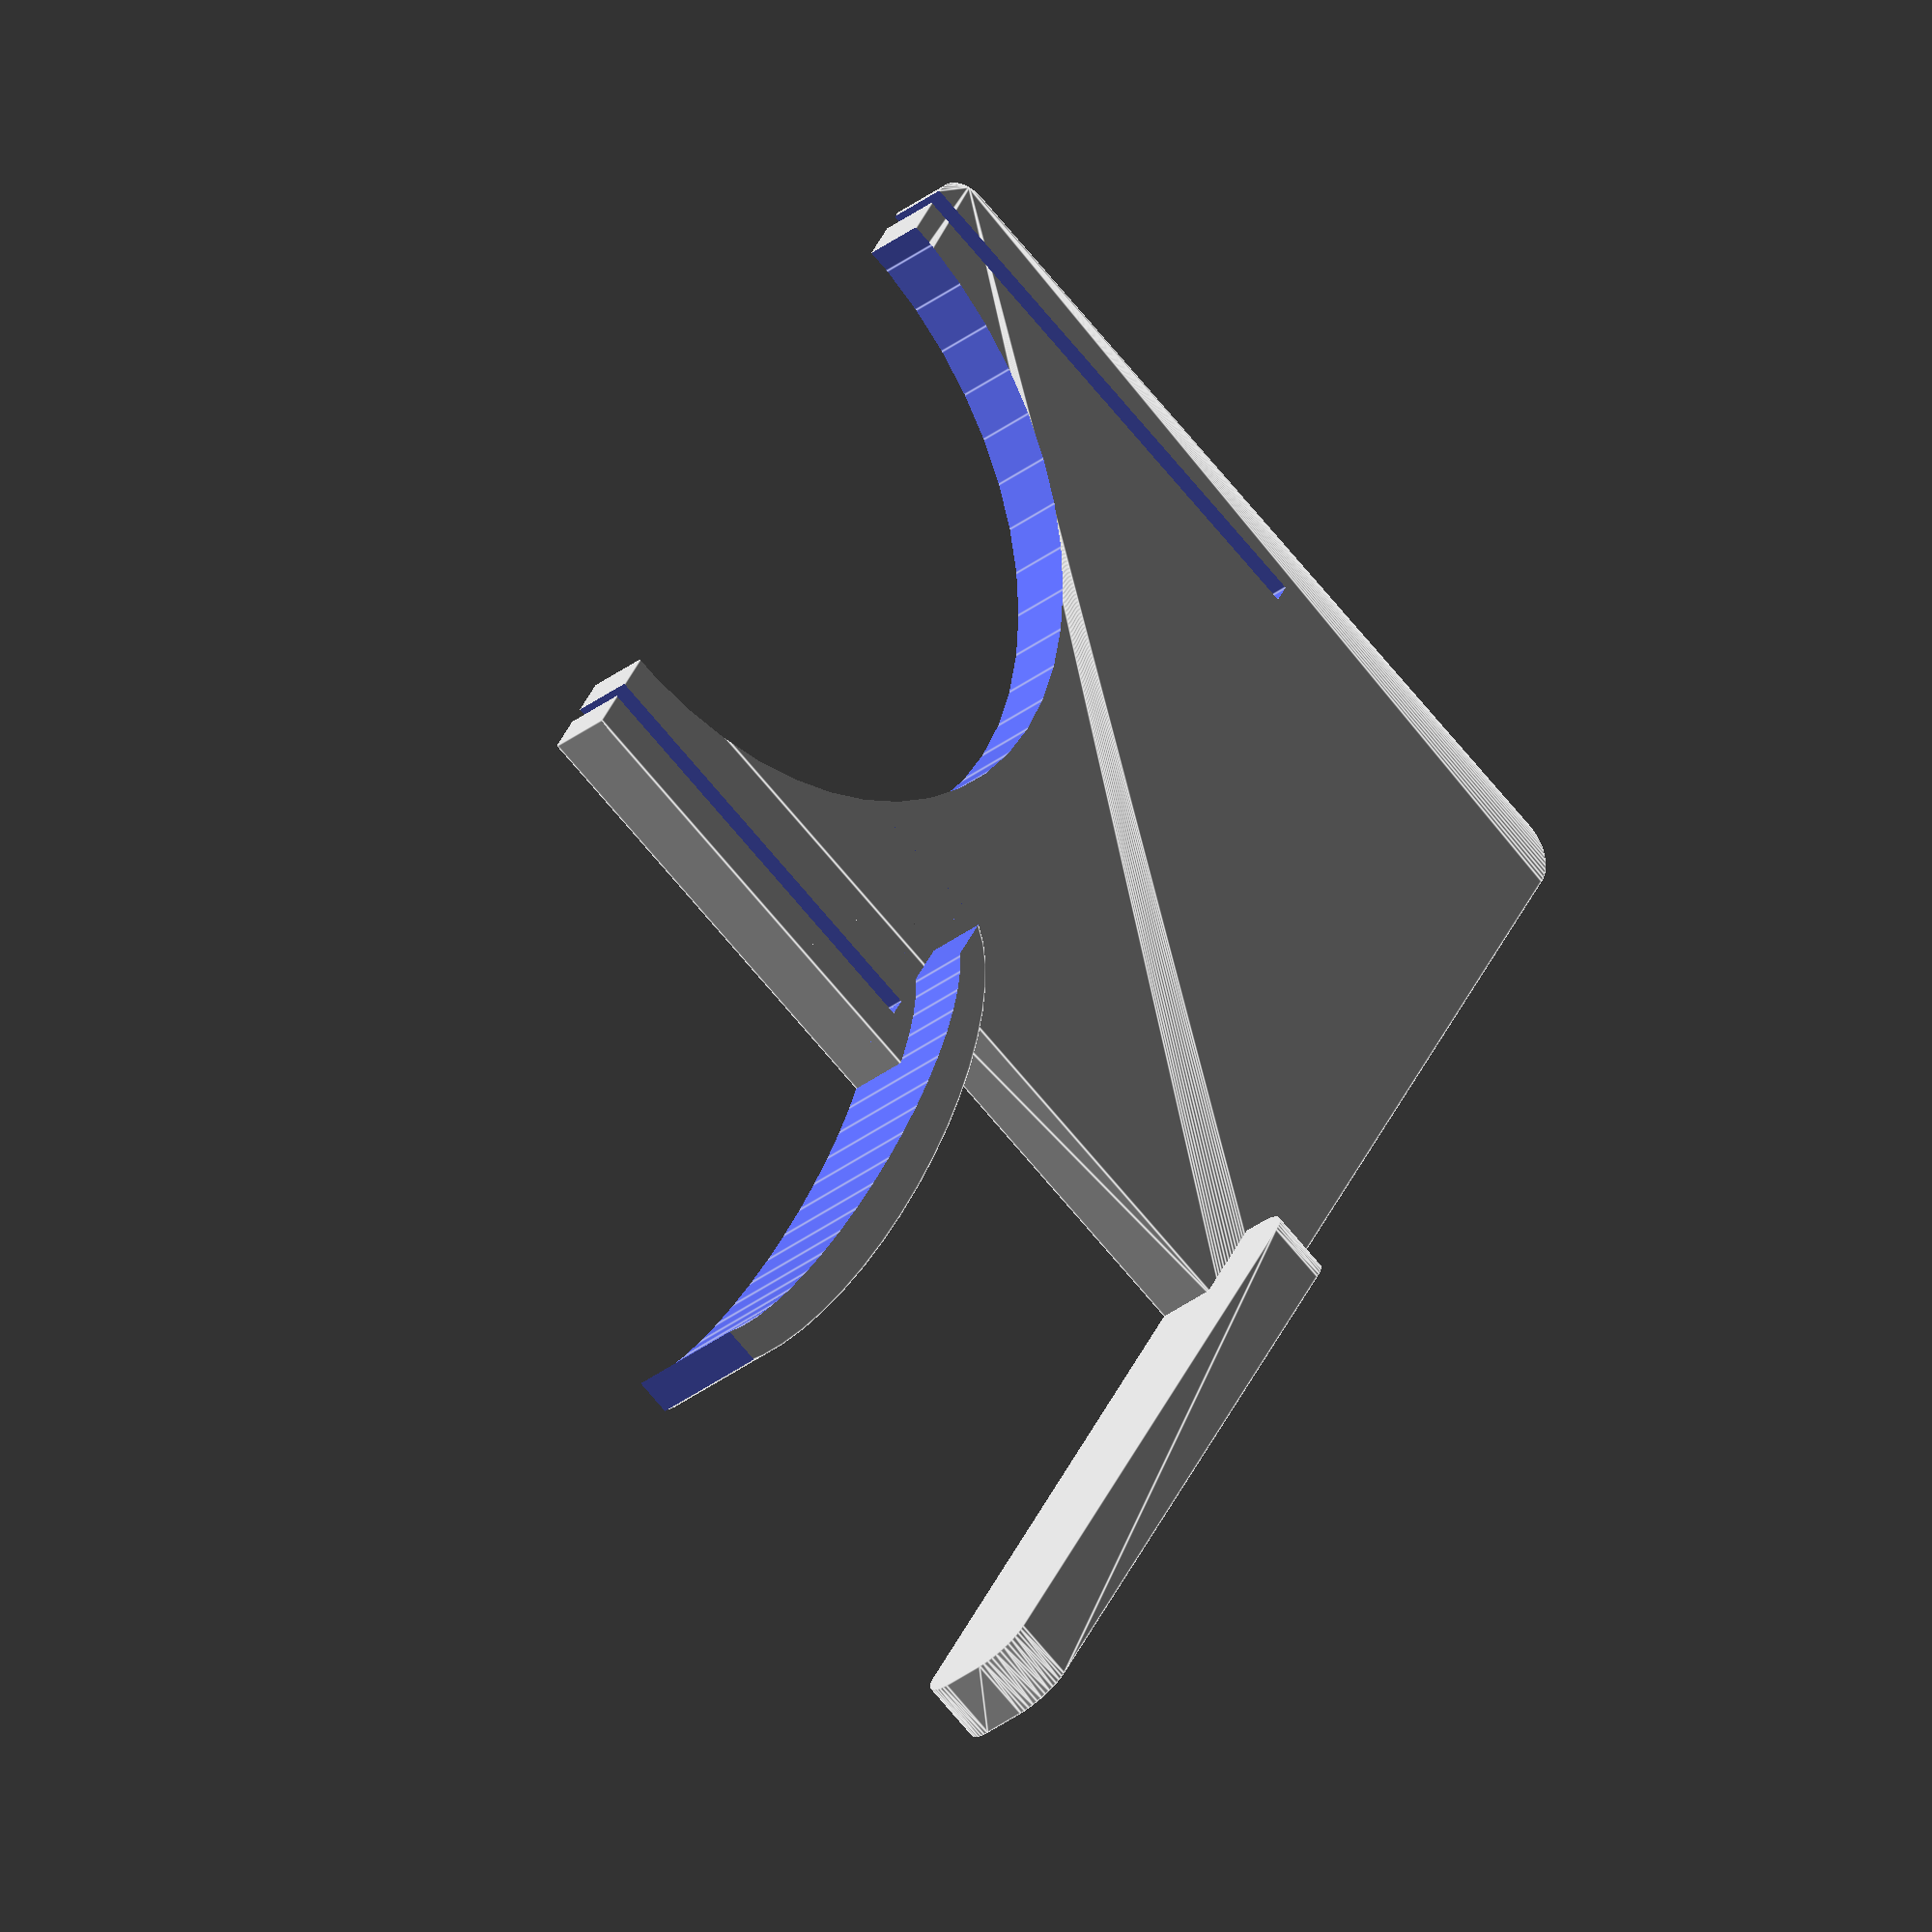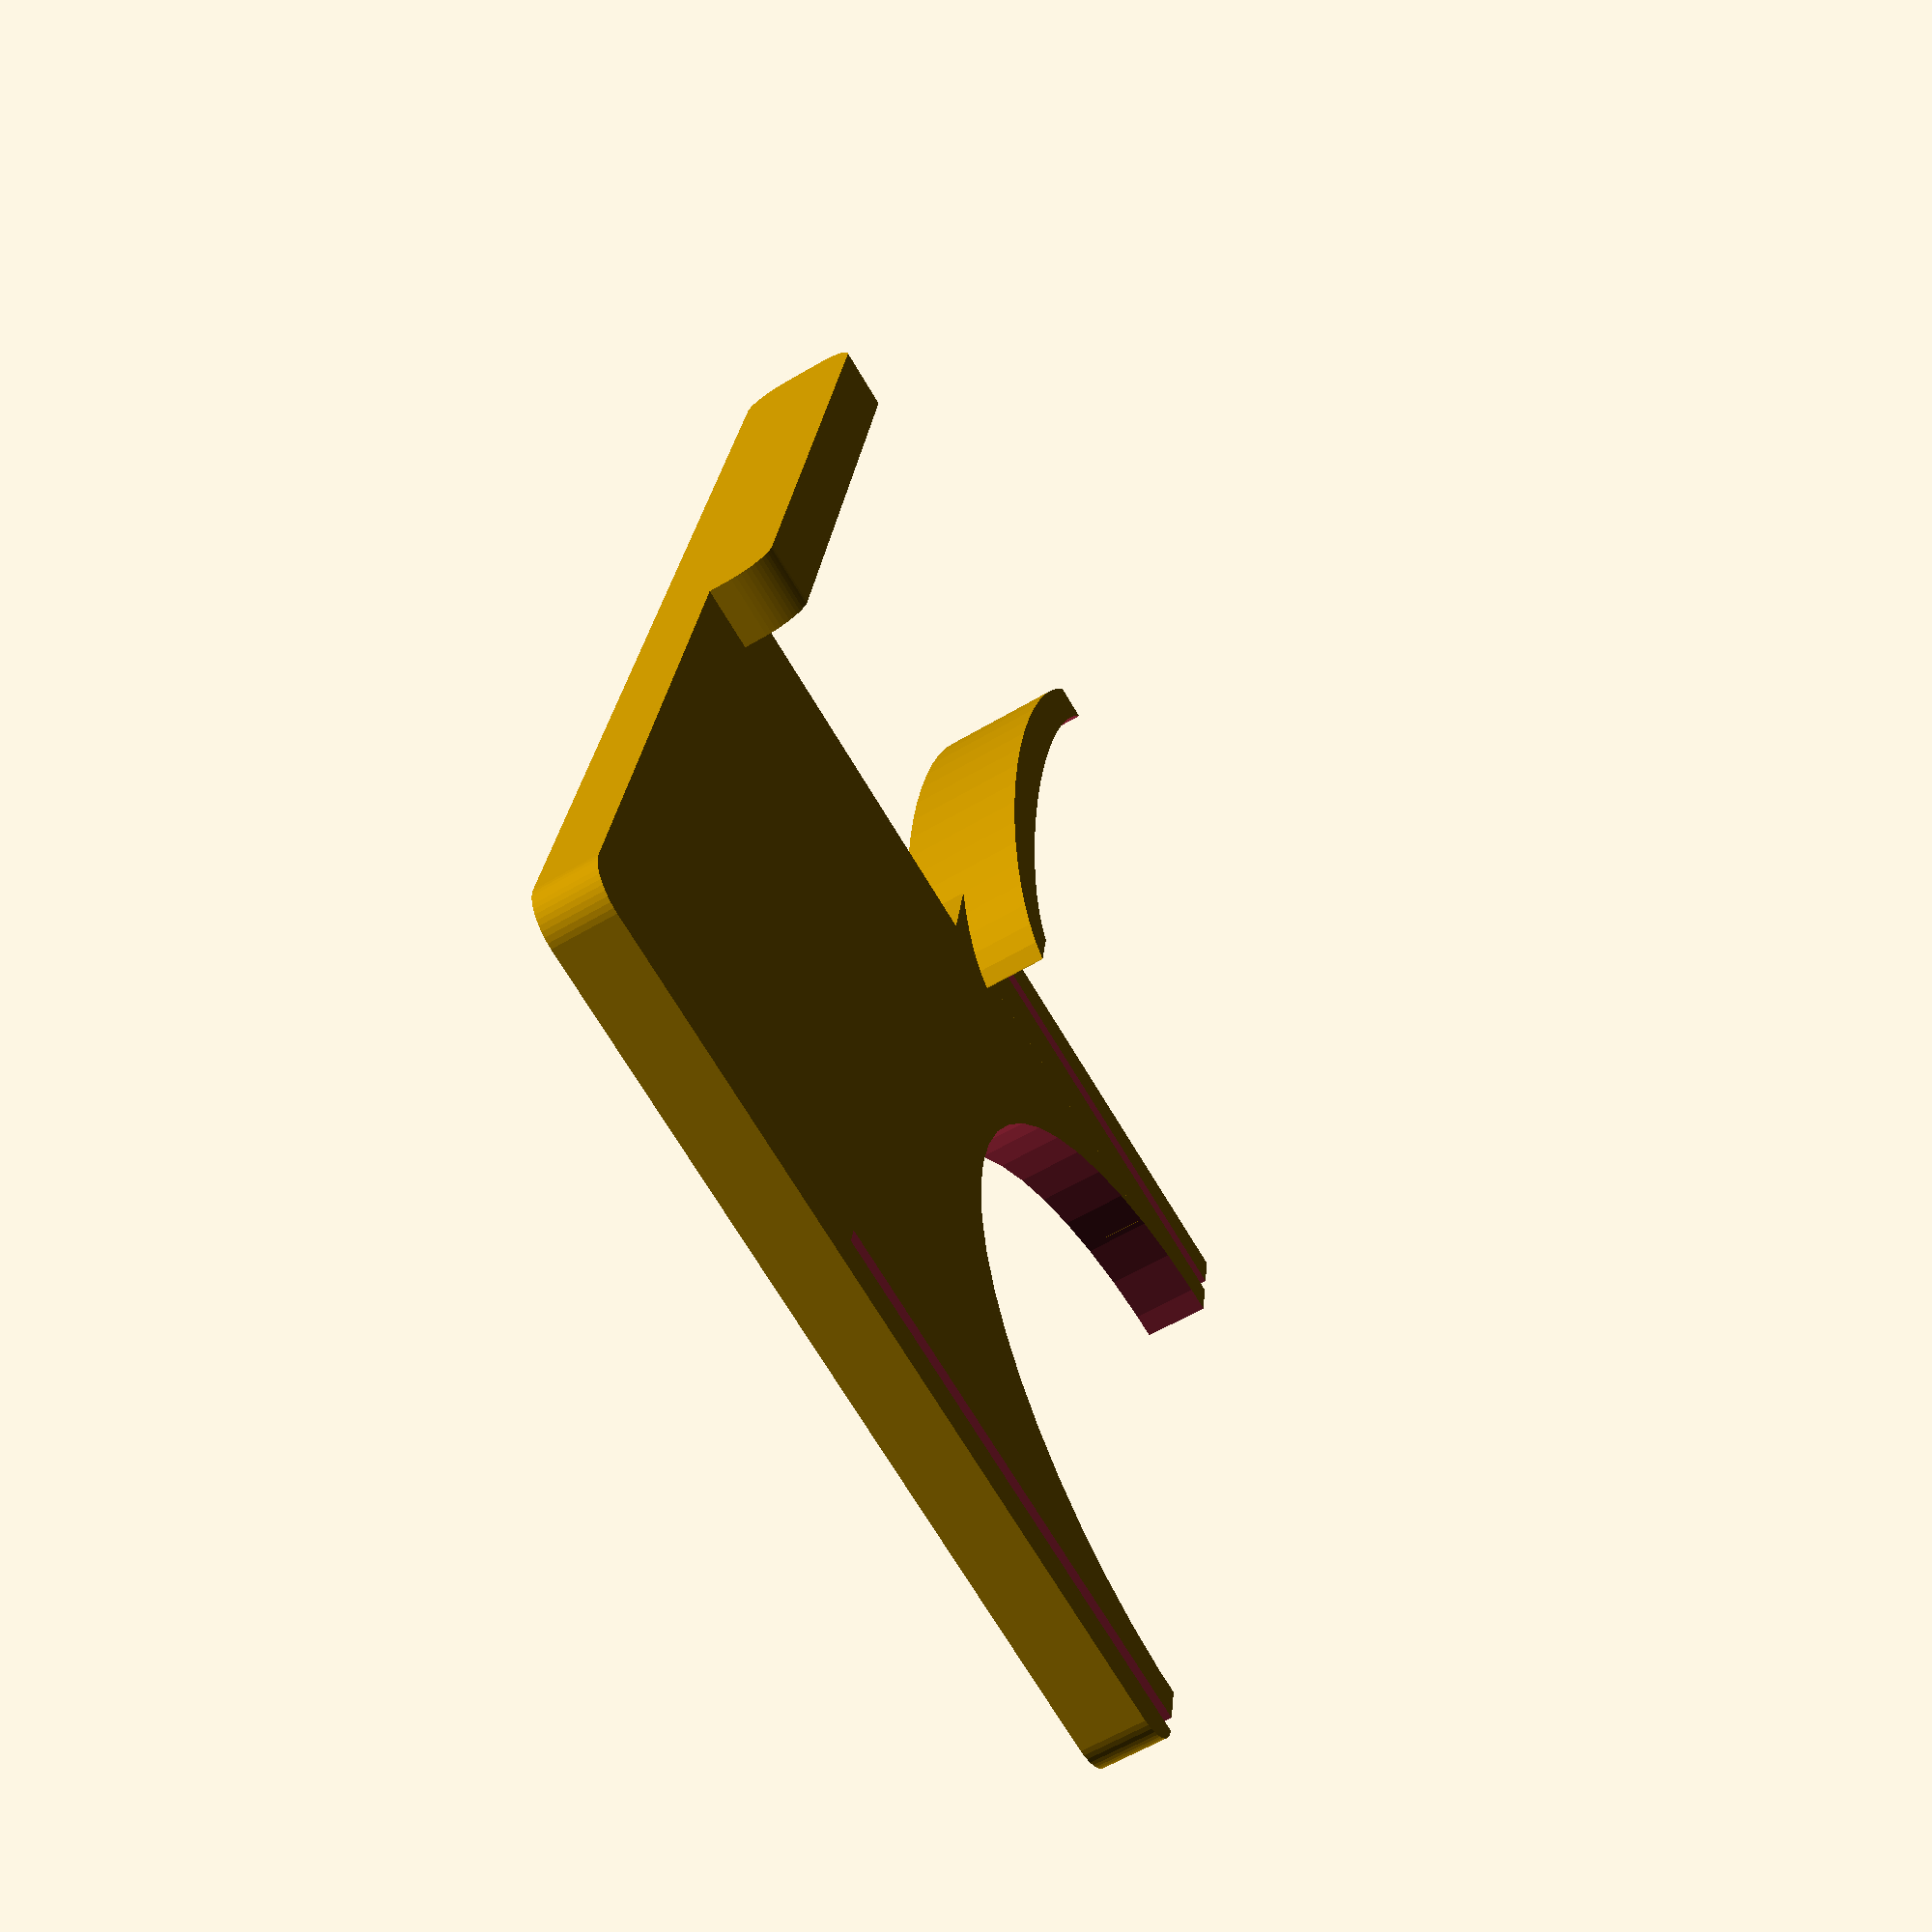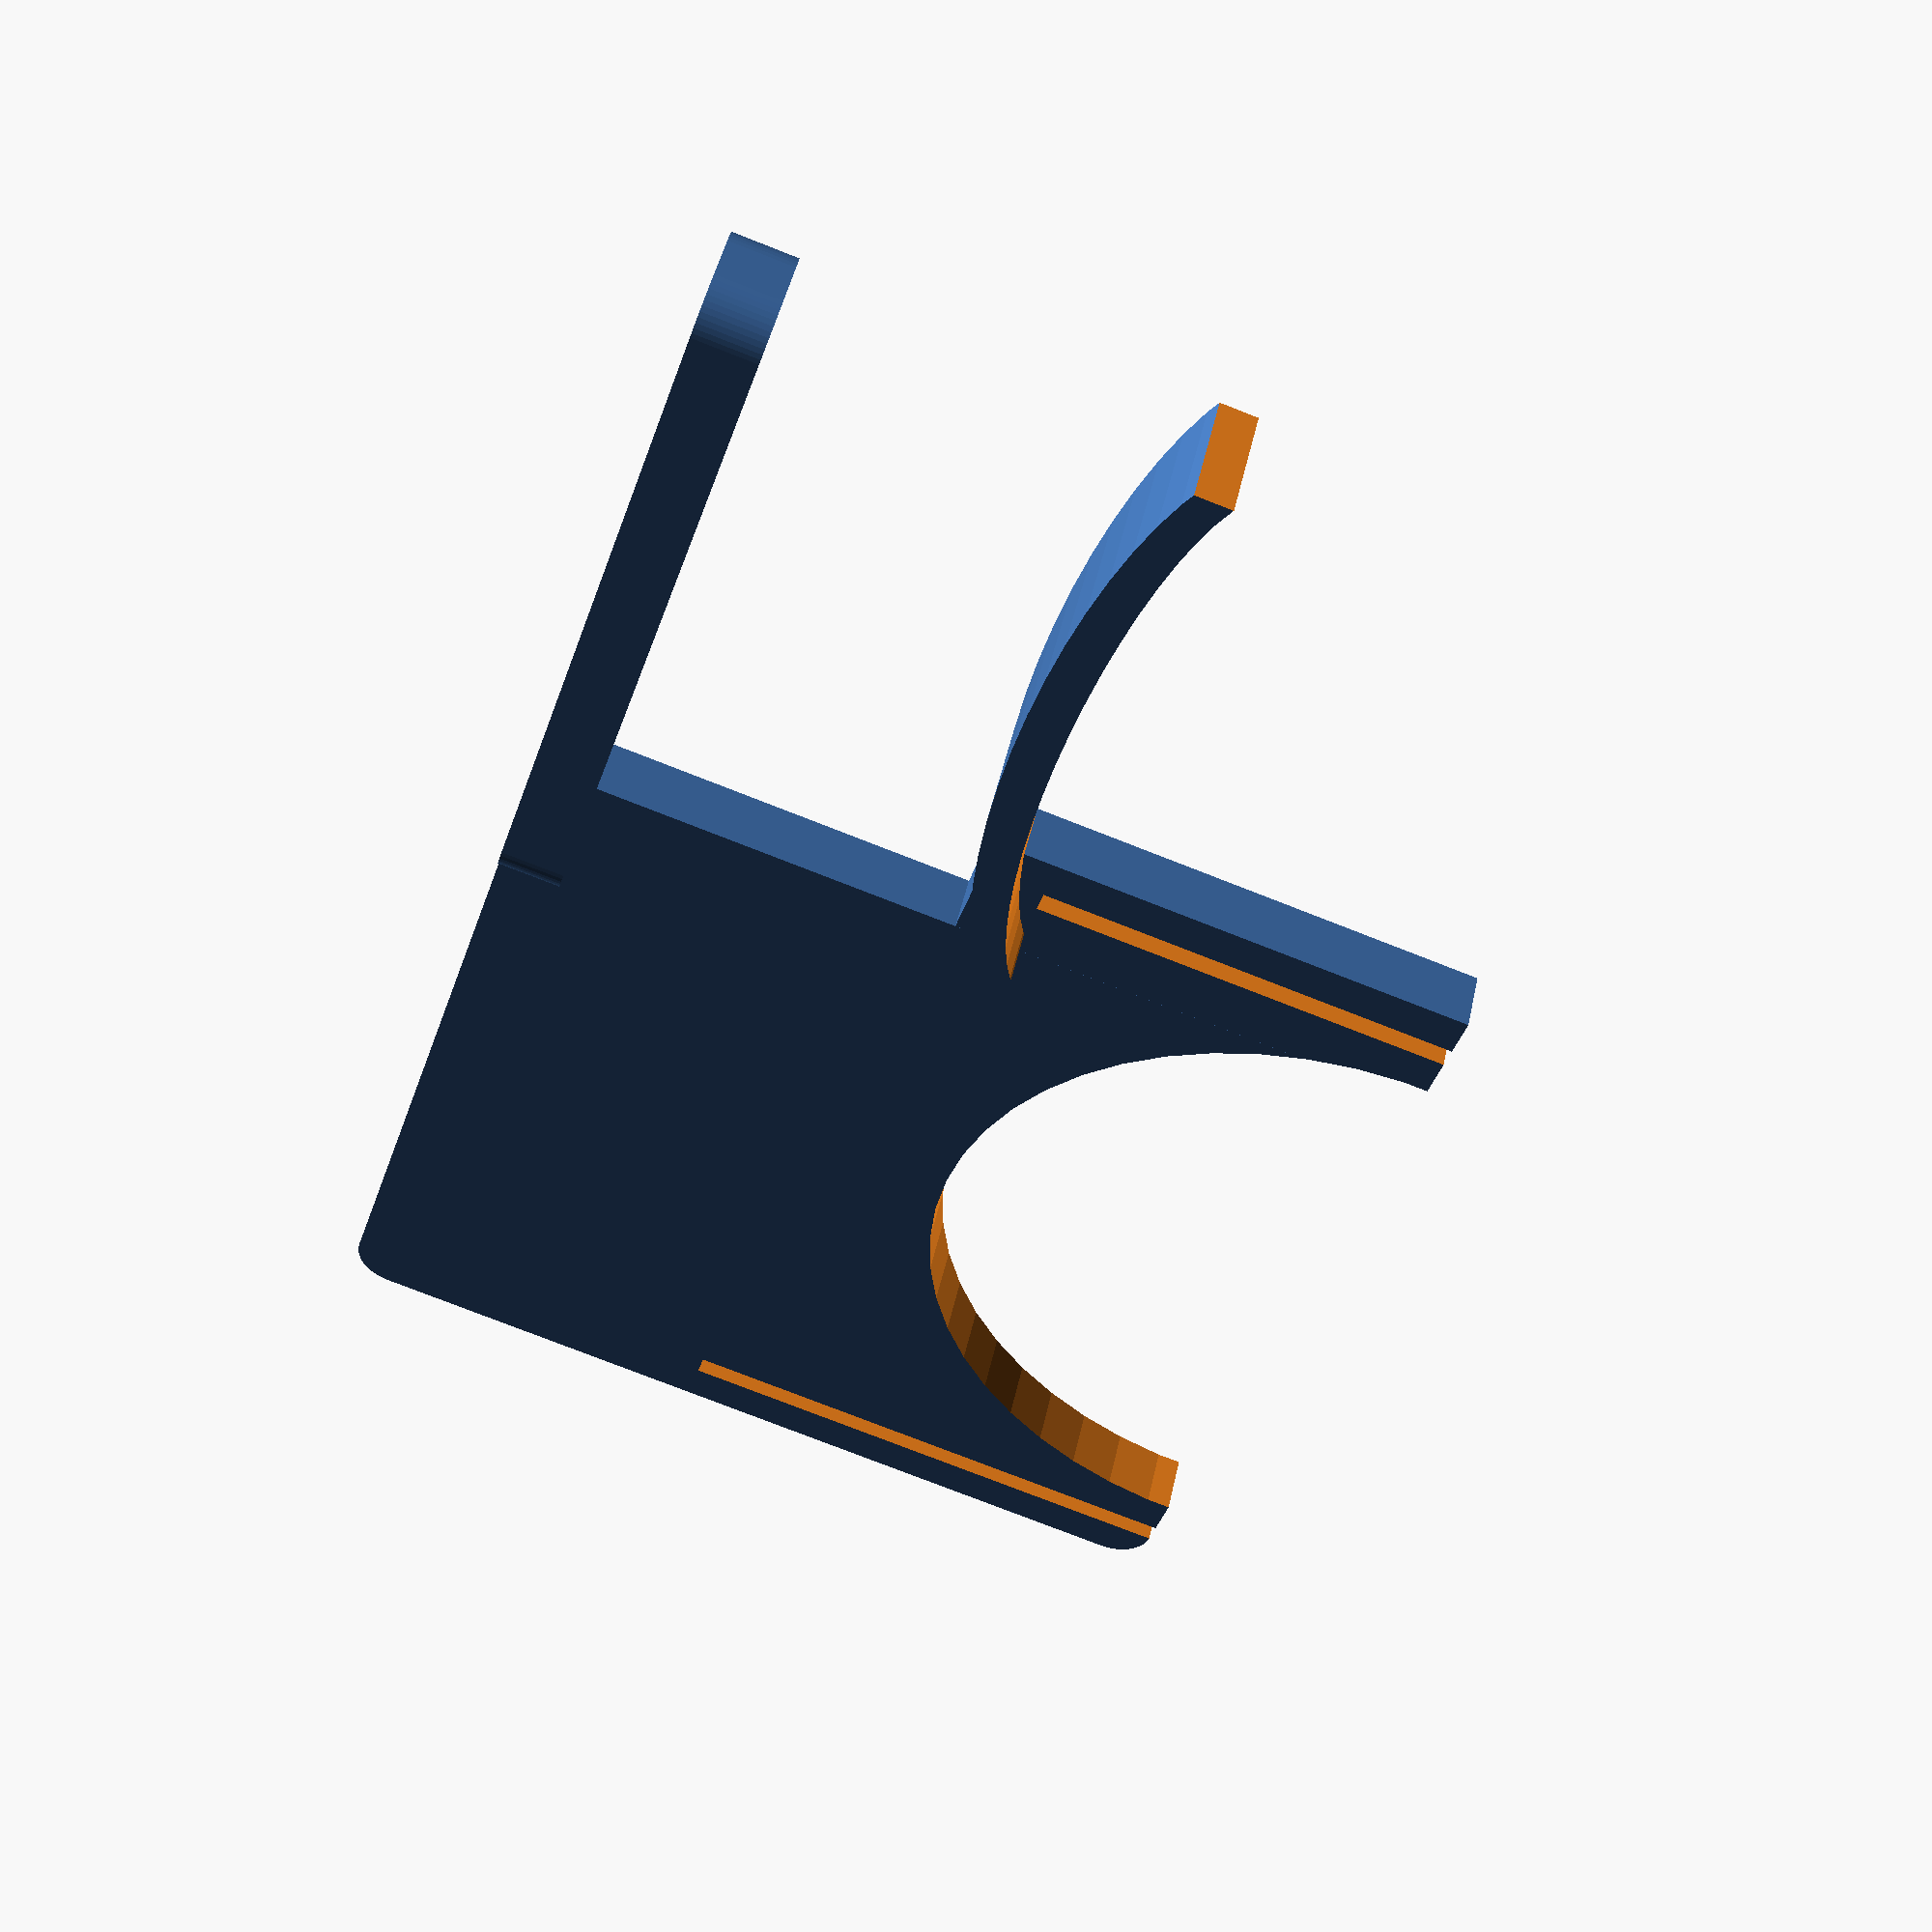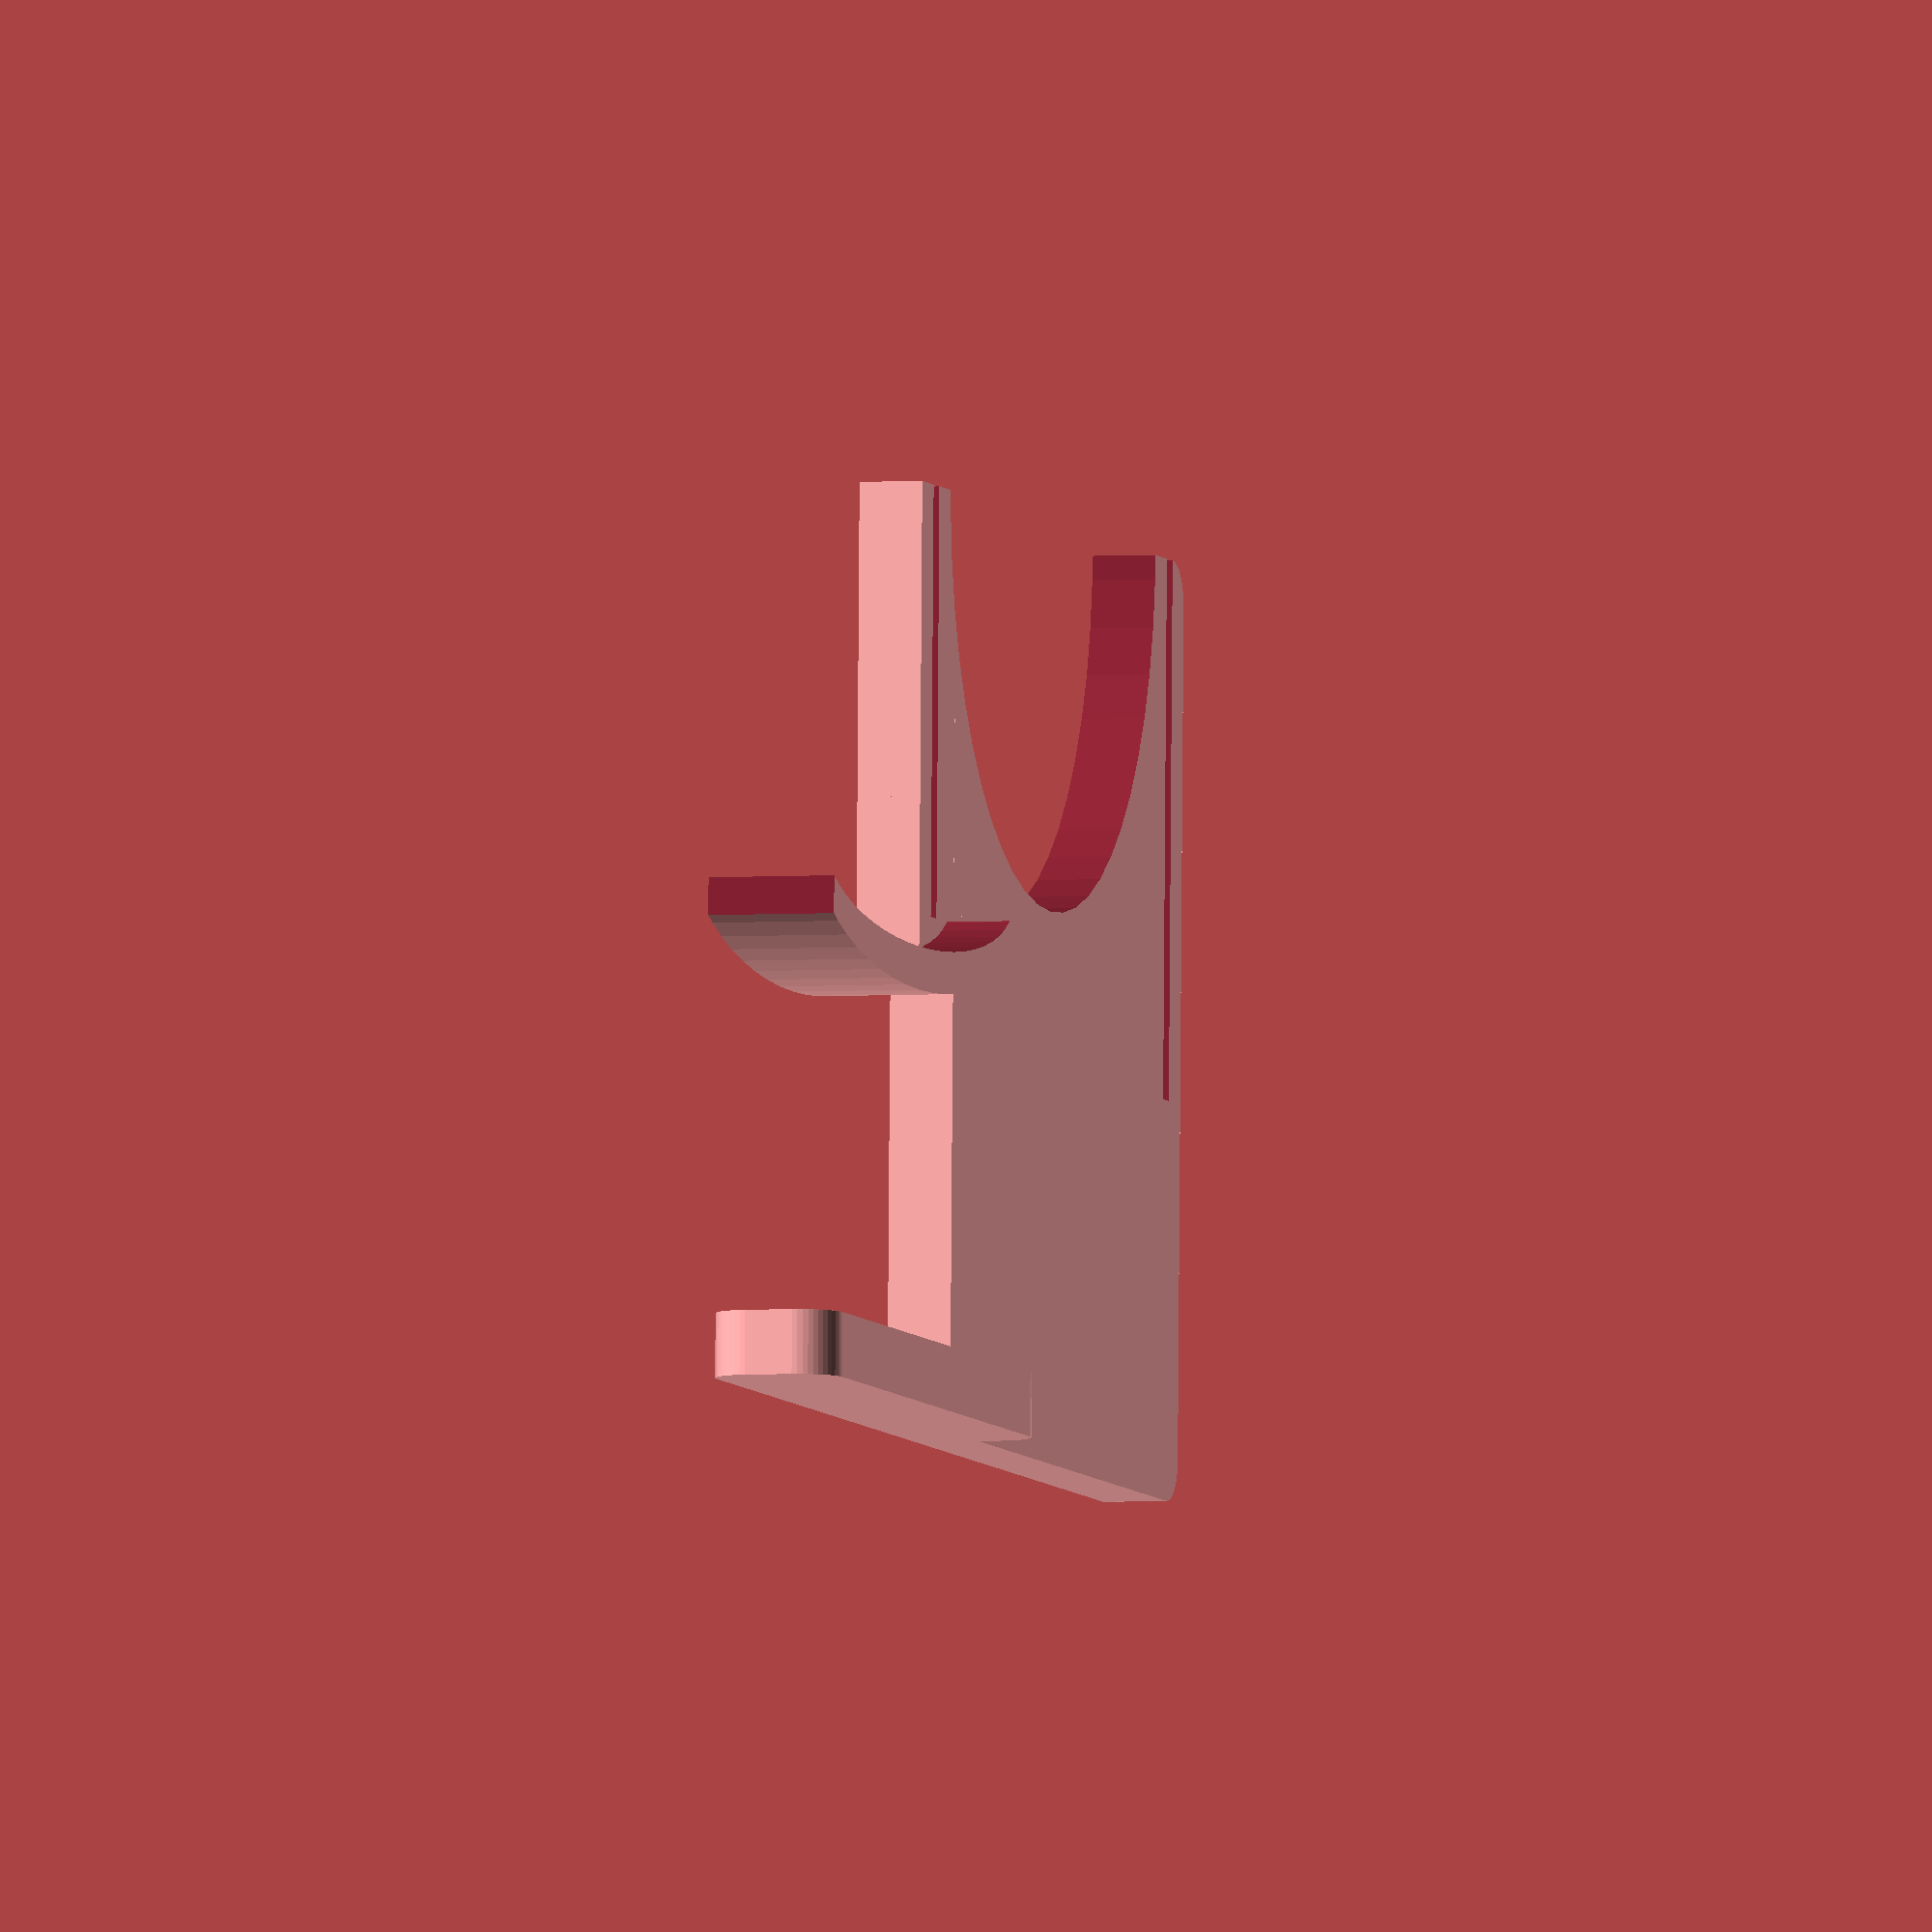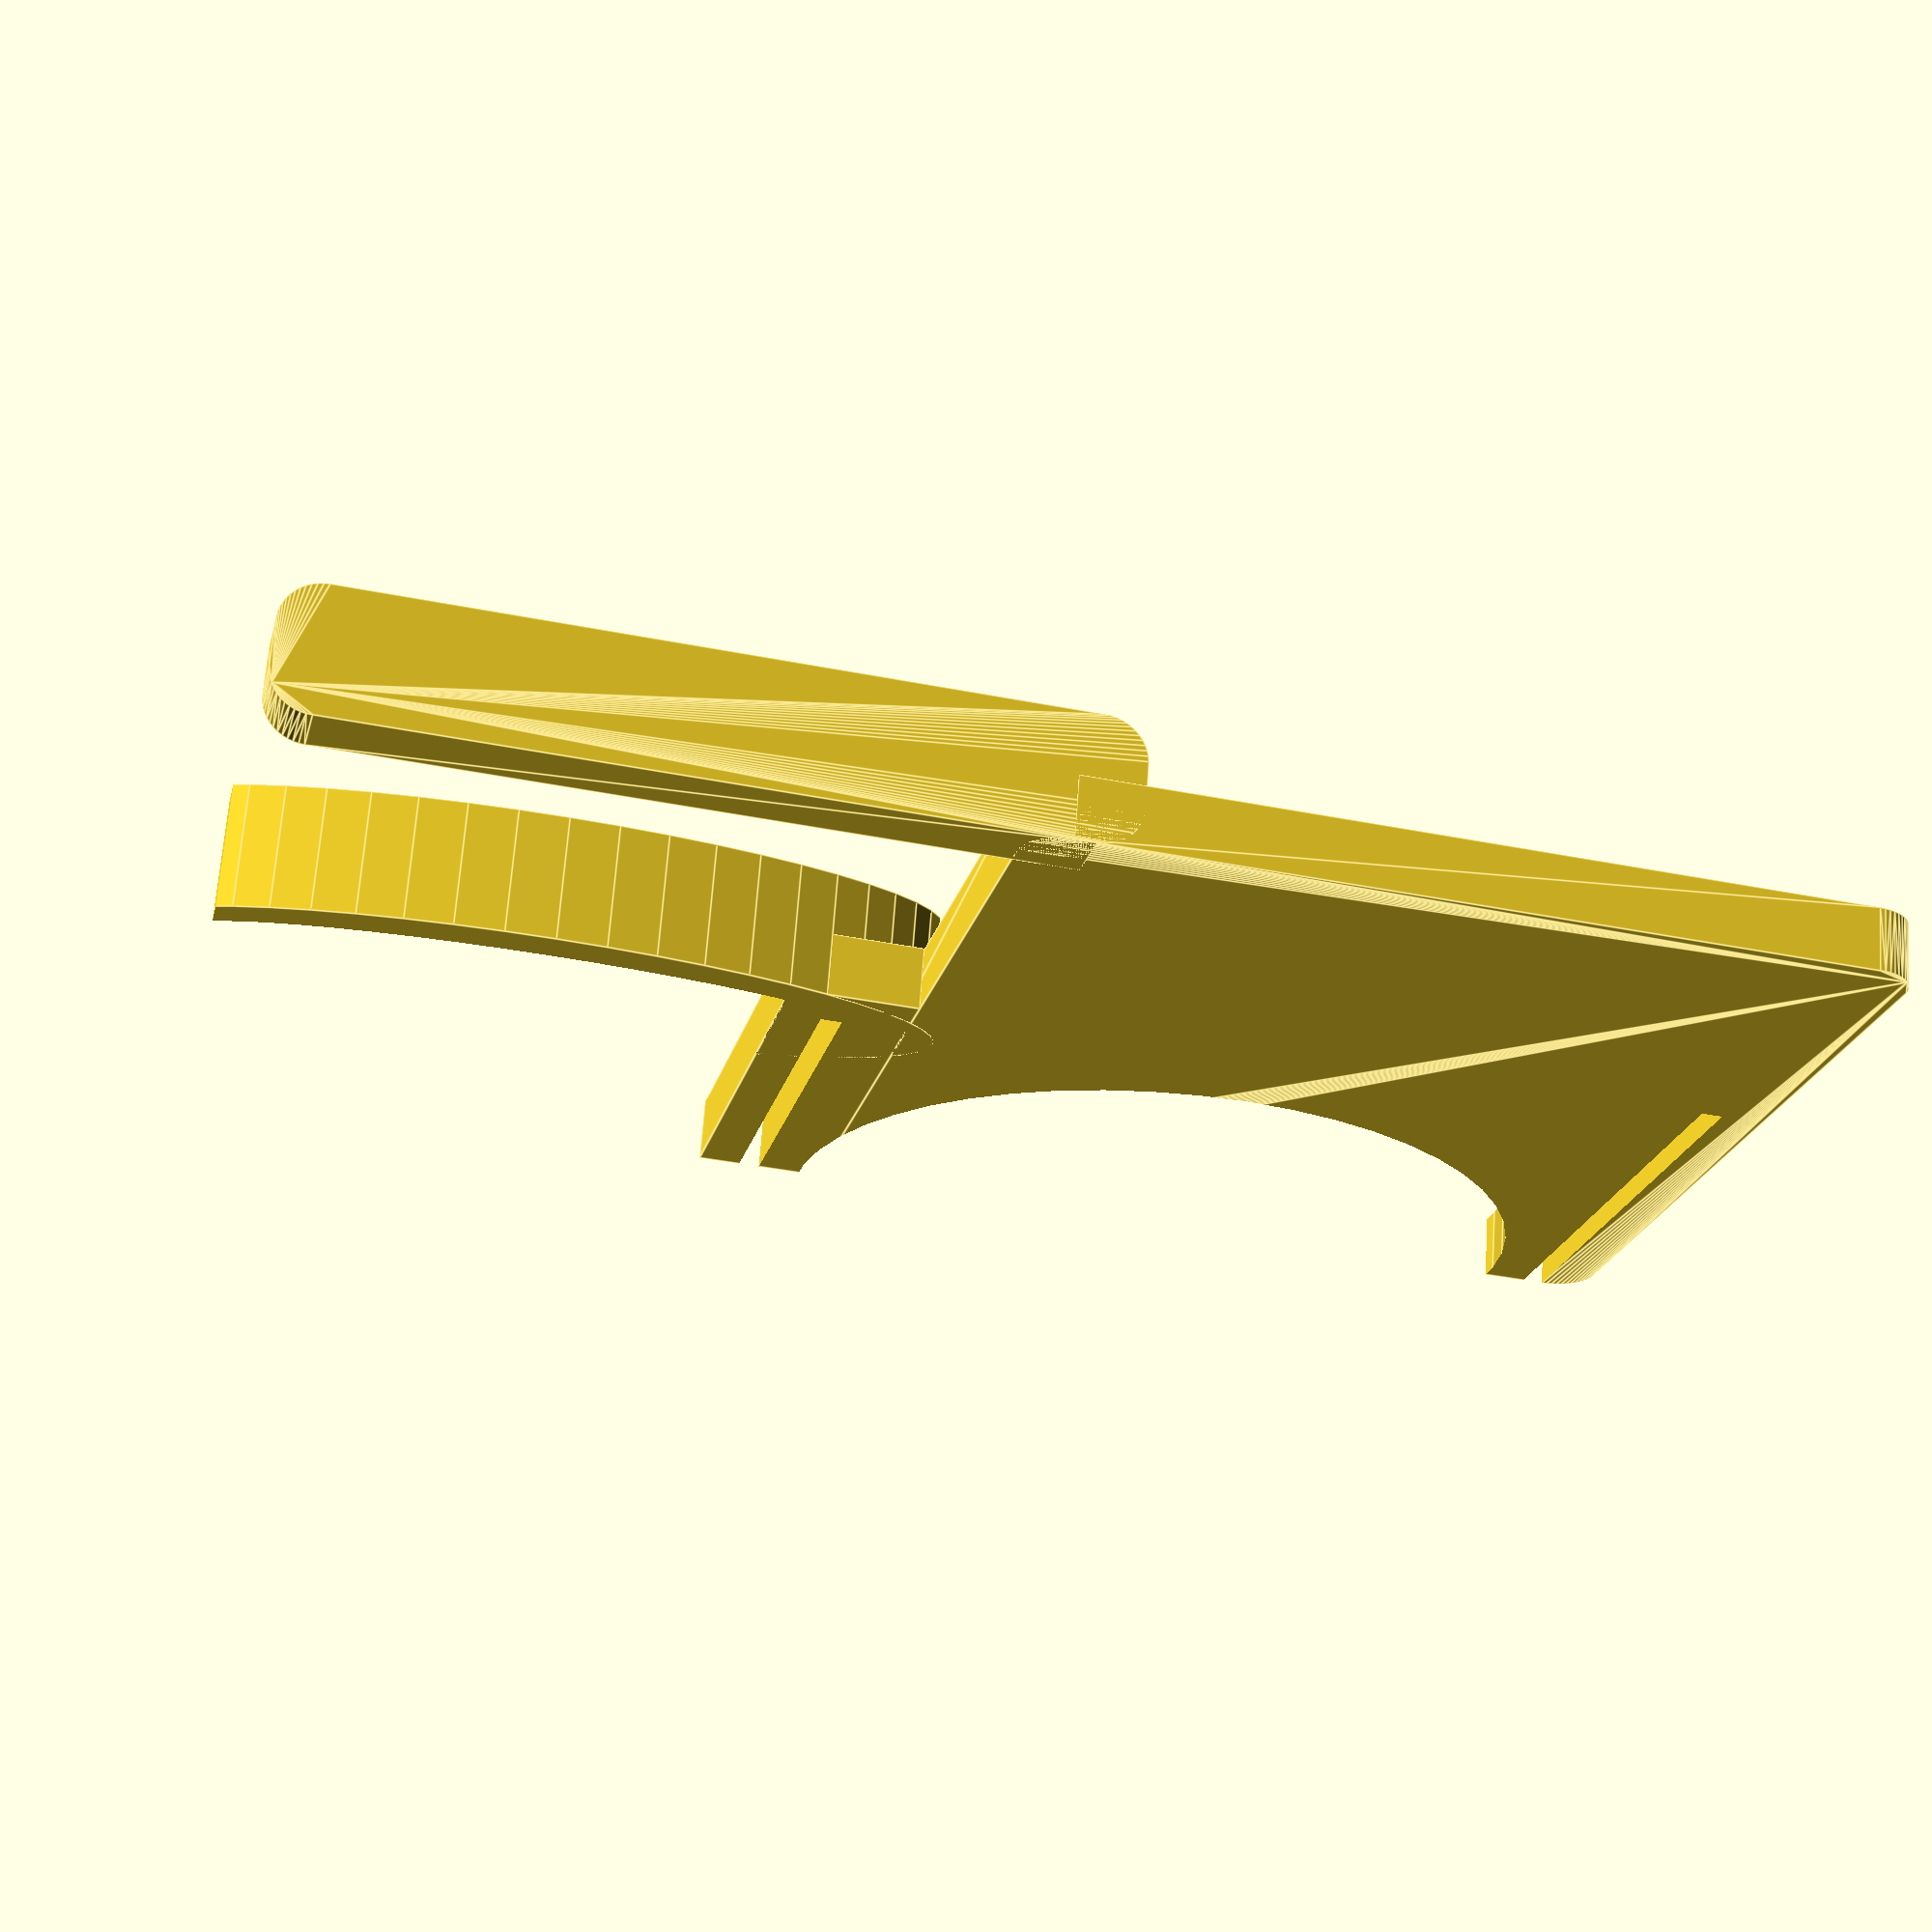
<openscad>
//table thickness in mm
table=17.5;

/* [Hidden] */
t=table+1;
$fn=50;

difference() {
	union (){
	translate ([2,2,0]) minkowski(){
		cube([t+21,36,2]);
		cylinder(r=2,h=1);
	}
	translate([0,37,2]) minkowski(){
		cube([2,33,2]);
		rotate([0,90,0]) cylinder(r=2,h=1);
	}
		
	translate([t+2,40,0]) cube([23,6,3]);
	}
	translate([t,2,-1])cube([31,1,5]);
	translate([t+25,23,-1])cylinder(r=18,h=5);
	translate([t+5,43,-1])cube([30,1,5]);
}

difference() {
	translate([t+6,57,0]) resize([11,37,6])cylinder(r=10,h=6);
	translate ([t+6,57,-1])resize([7,33,8]) cylinder(r=10,h=6);
	translate ([t+5,35,-1])cube([20,45,8]);
	translate ([t-1,72,-1])cube([20,45,8]);
}
</openscad>
<views>
elev=32.9 azim=209.0 roll=316.9 proj=o view=edges
elev=60.4 azim=8.8 roll=301.2 proj=p view=solid
elev=133.9 azim=197.9 roll=168.0 proj=p view=wireframe
elev=3.4 azim=271.5 roll=285.2 proj=o view=wireframe
elev=113.2 azim=256.7 roll=356.0 proj=p view=edges
</views>
